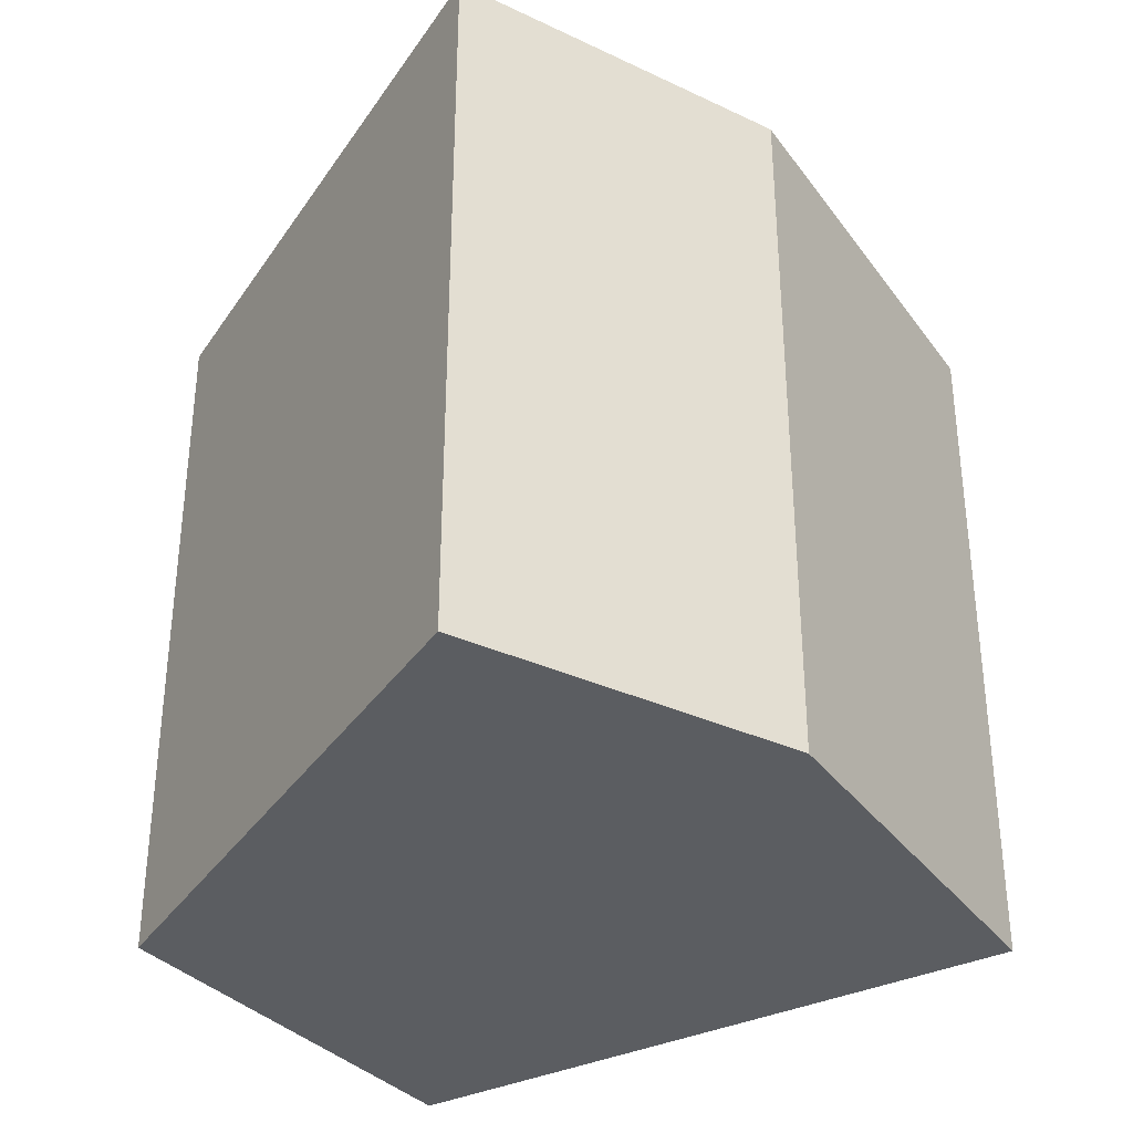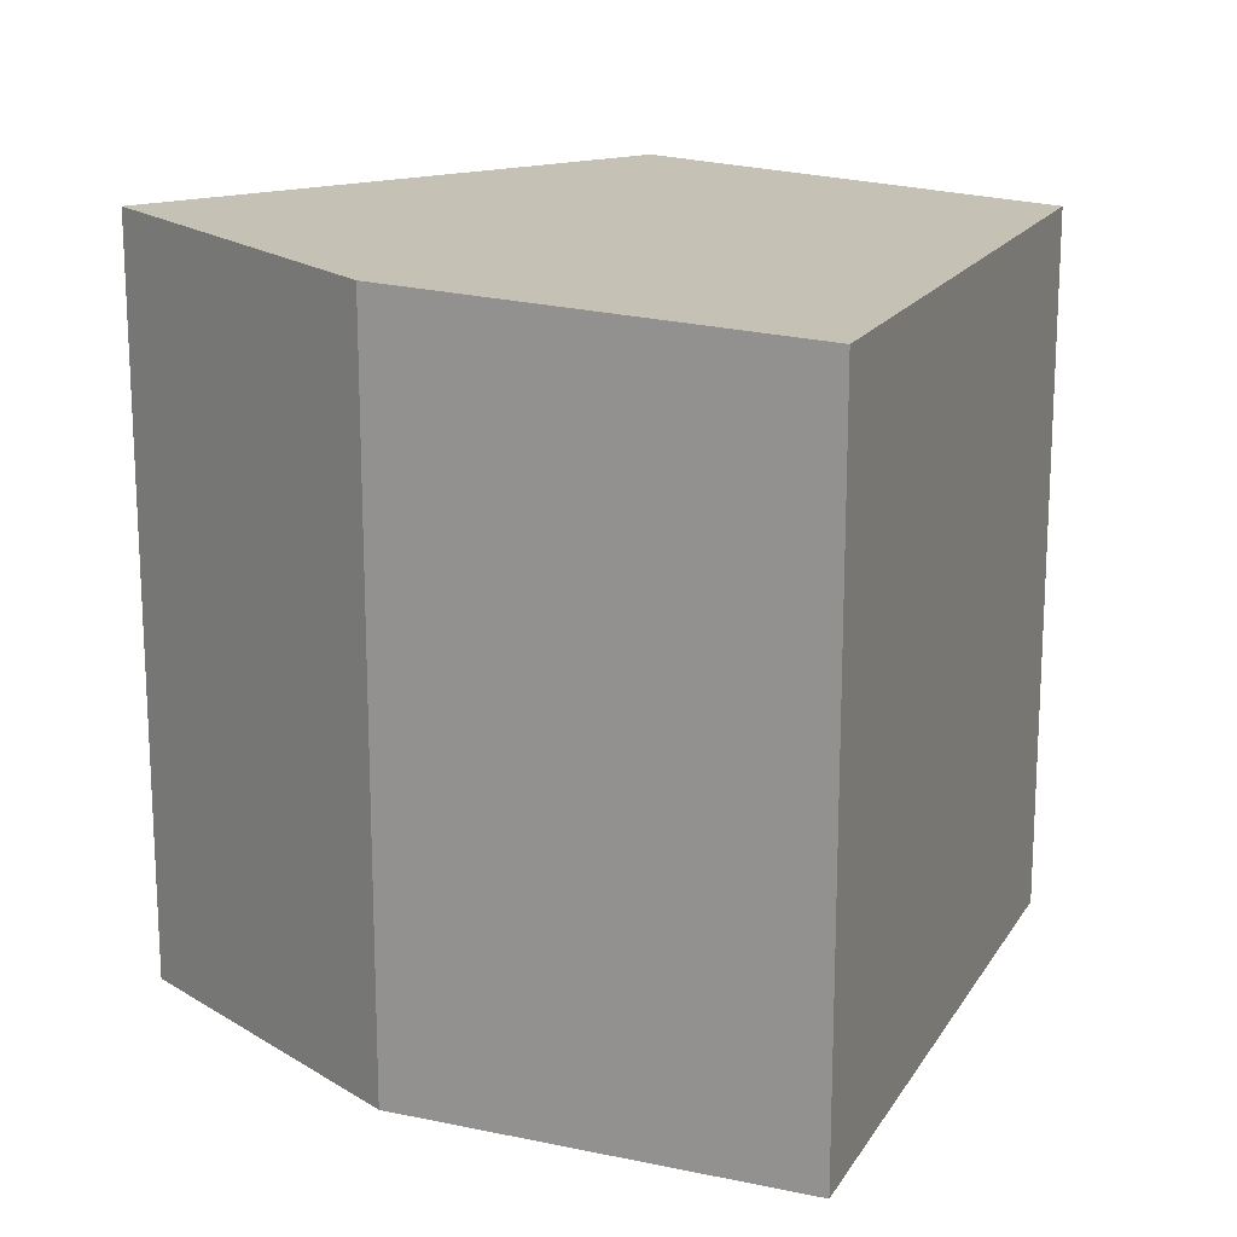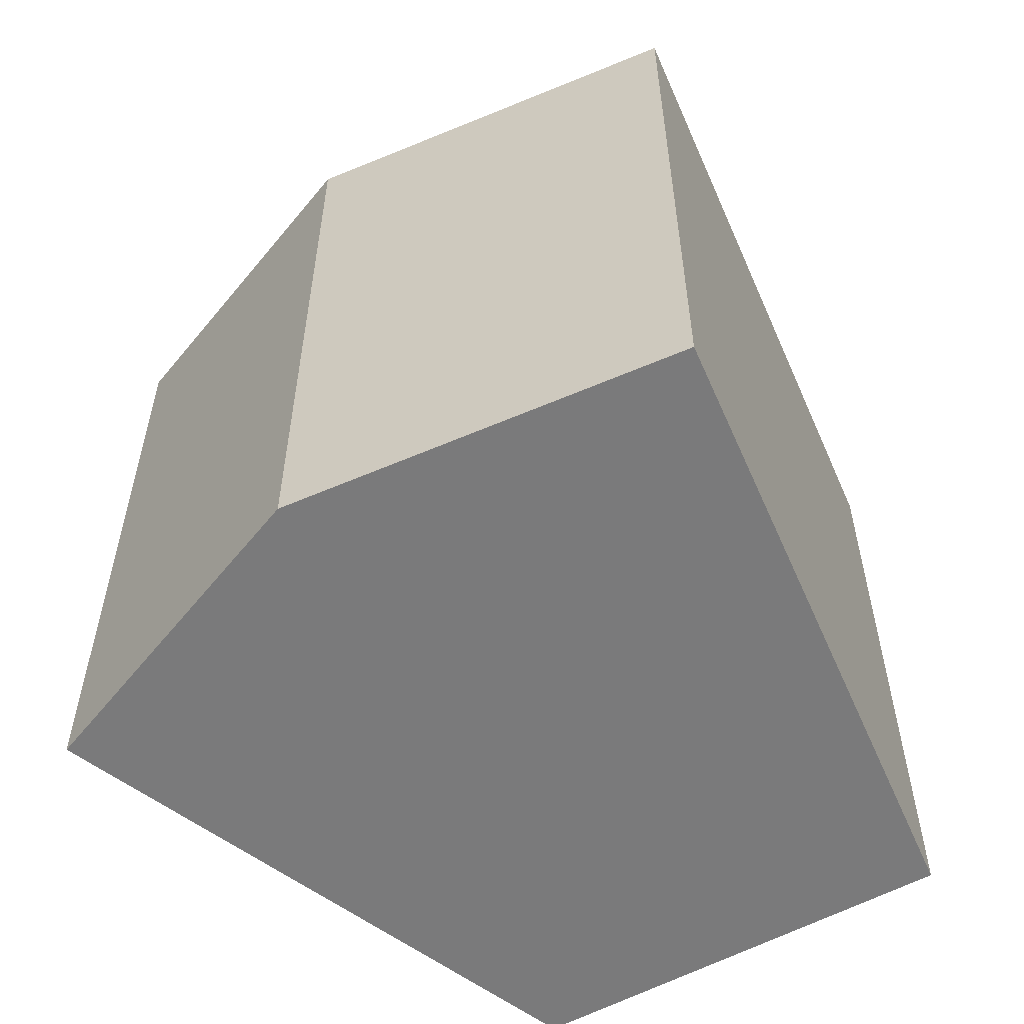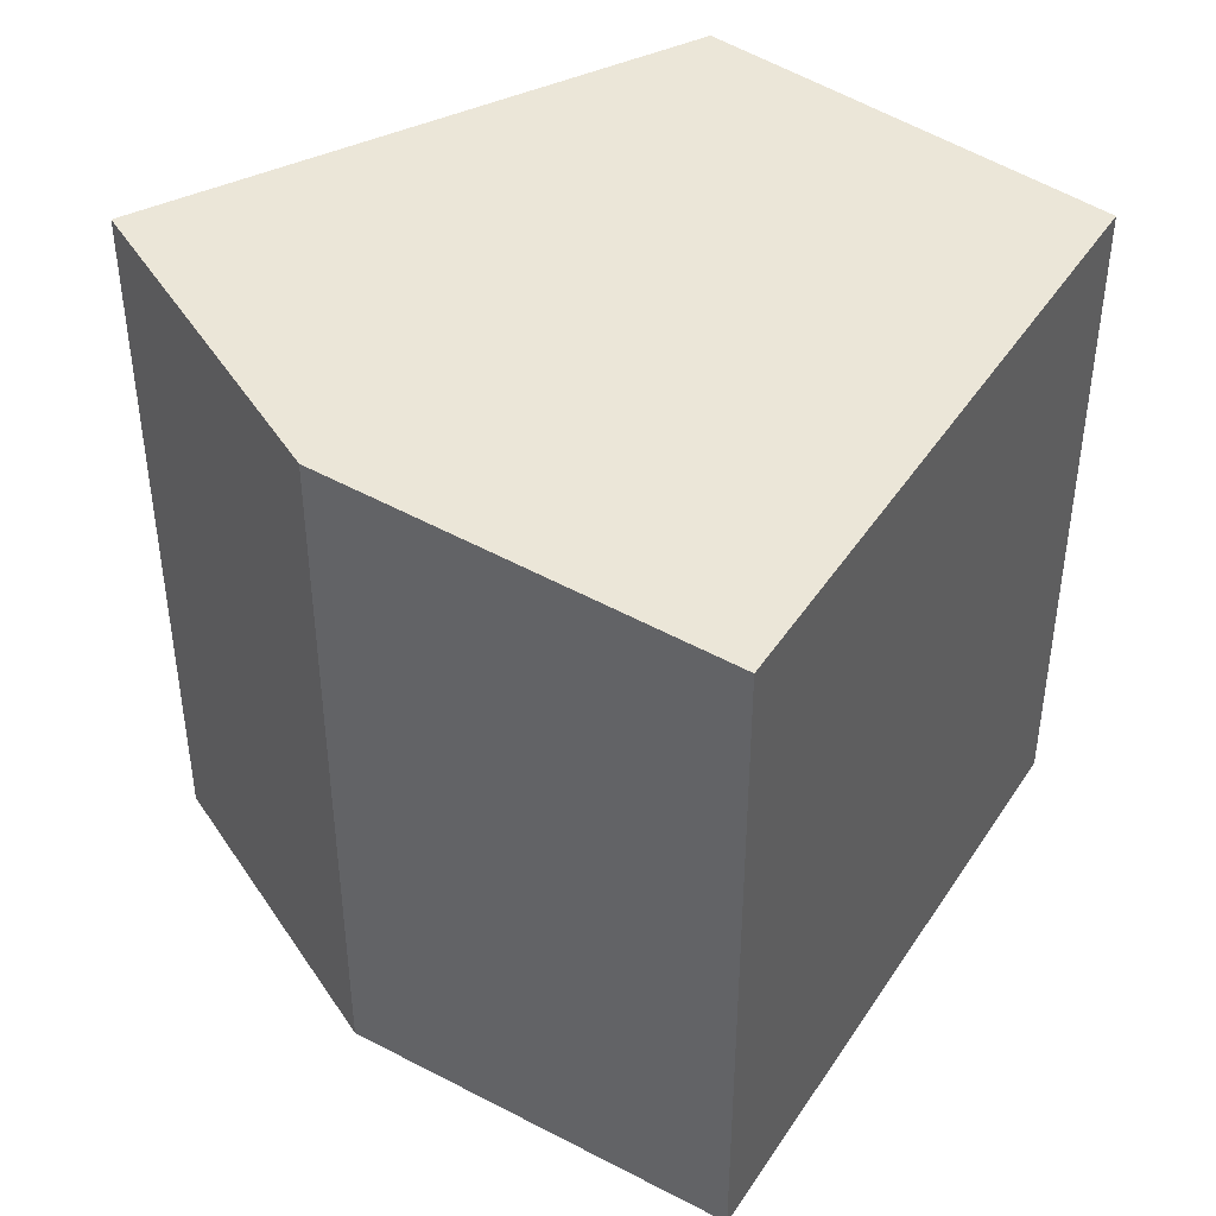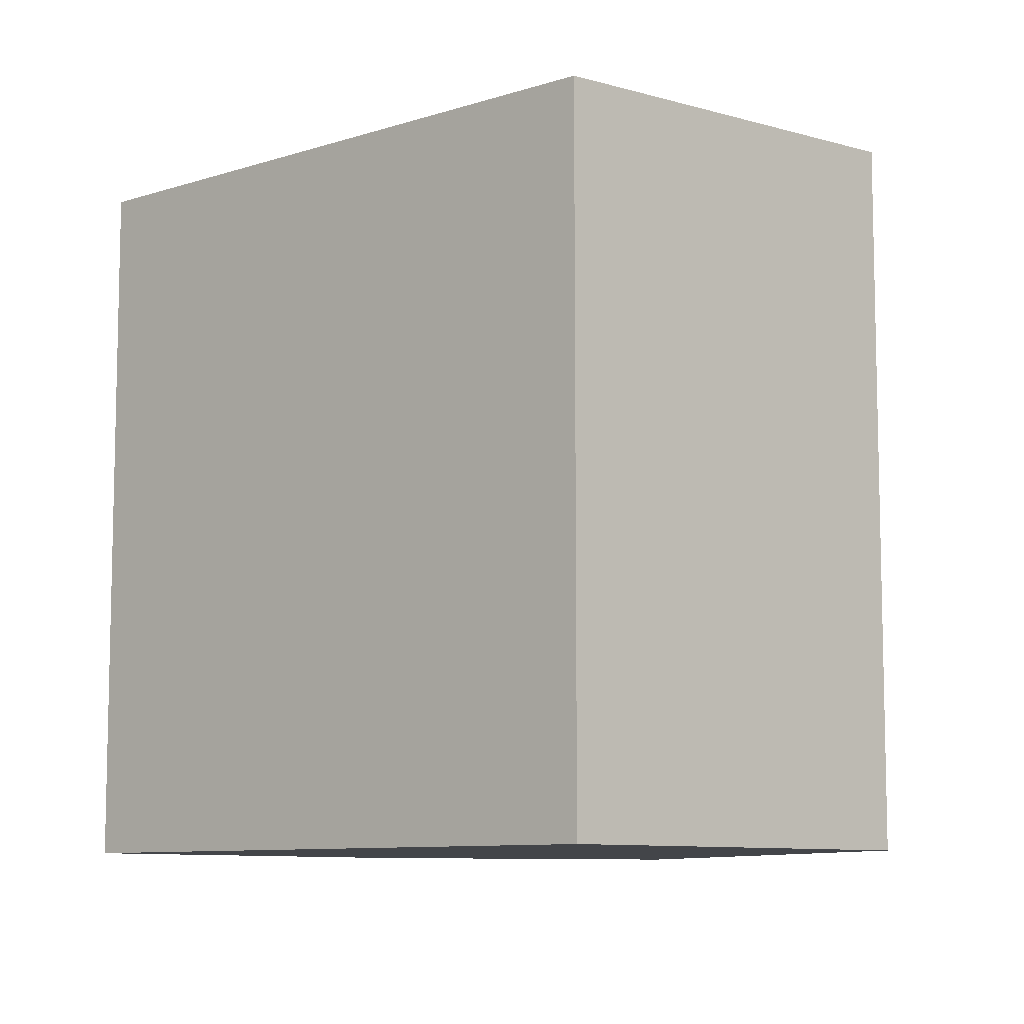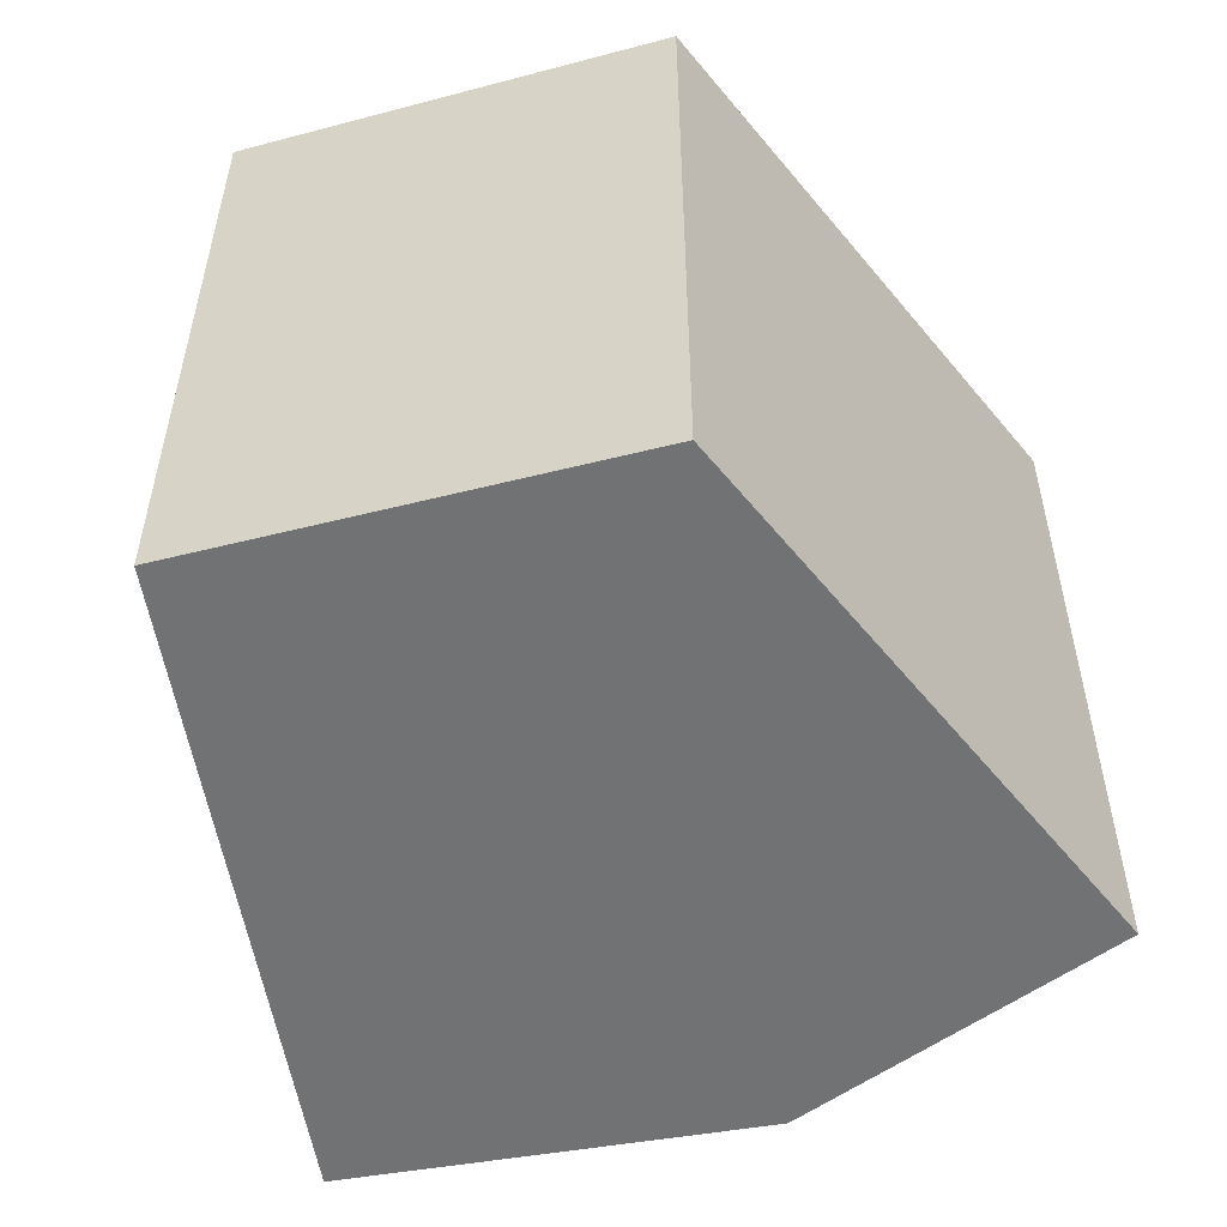
<metadata>
{"format":"obj","ext":"obj","renderer":"f3d","projection":"perspective","resolution":1024,"background":"white","views":[{"elev":-35.9,"azim":95.0,"up":"+Z"},{"elev":17.9,"azim":175.6,"up":"+Z"},{"elev":-58.1,"azim":177.3,"up":"+Z"},{"elev":44.4,"azim":-175.4,"up":"+Z"},{"elev":-8.9,"azim":-74.3,"up":"+Z"},{"elev":-55.4,"azim":-16.9,"up":"+Z"}]}
</metadata>
<code>
v -906.2 -781.2 2.623
v -905.1 -779 2.642
v -903.8 -779.7 2.703
v -903 -780.8 2.744
v -904.8 -782 2.686
v -905.1 -779 2.642
v -906.2 -781.2 2.623
v -906.2 -781.2 0
v -905.1 -779 0
v -903.8 -779.7 2.703
v -905.1 -779 2.642
v -905.1 -779 0
v -903.8 -779.7 0
v -903 -780.8 2.744
v -903.8 -779.7 2.703
v -903.8 -779.7 0
v -903 -780.8 0
v -904.8 -782 2.686
v -903 -780.8 2.744
v -903 -780.8 0
v -904.8 -782 0
v -906.2 -781.2 2.623
v -904.8 -782 2.686
v -904.8 -782 0
v -906.2 -781.2 0
v -906.2 -781.2 0
v -905.1 -779 0
v -903.8 -779.7 0
v -903 -780.8 0
v -904.8 -782 0
f 2 3 4 5 1
f 7 8 9 6
f 11 12 13 10
f 15 16 17 14
f 19 20 21 18
f 23 24 25 22
f 27 28 29 30 26

</code>
